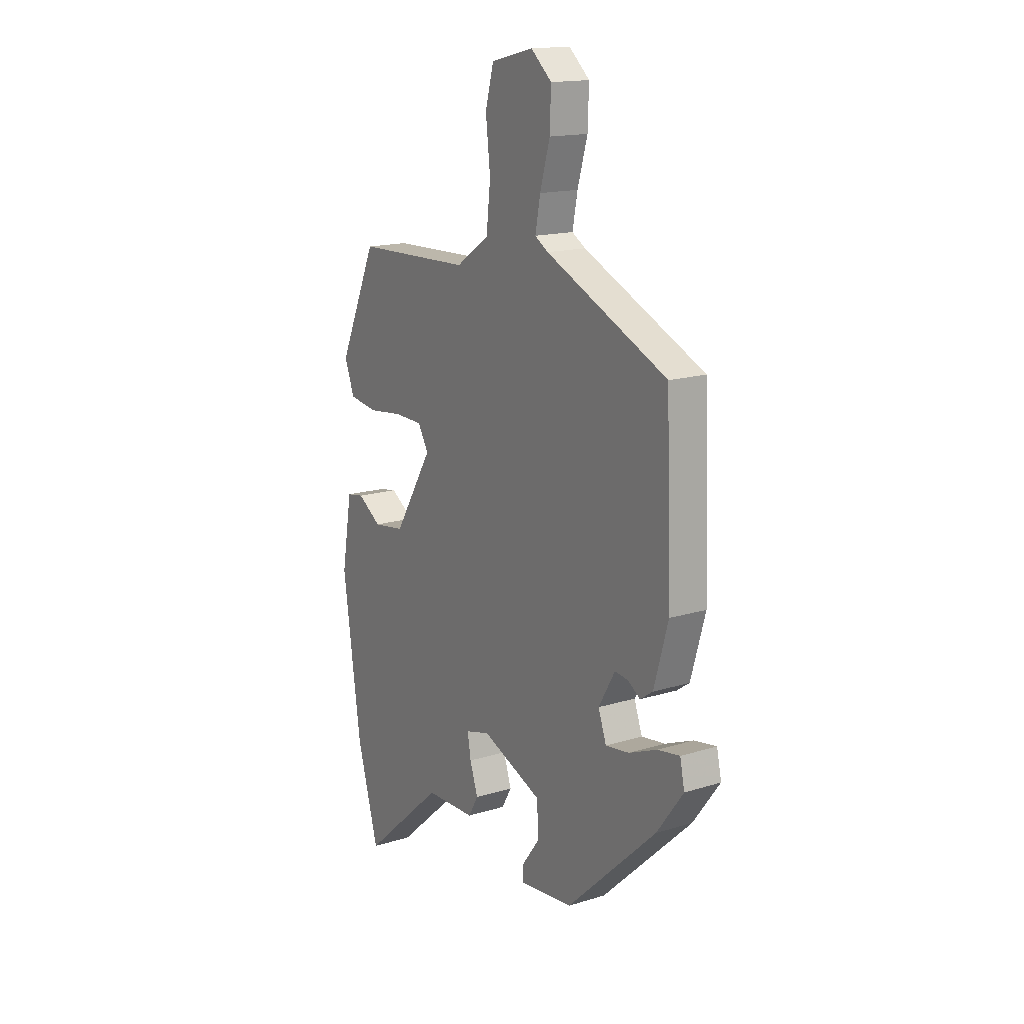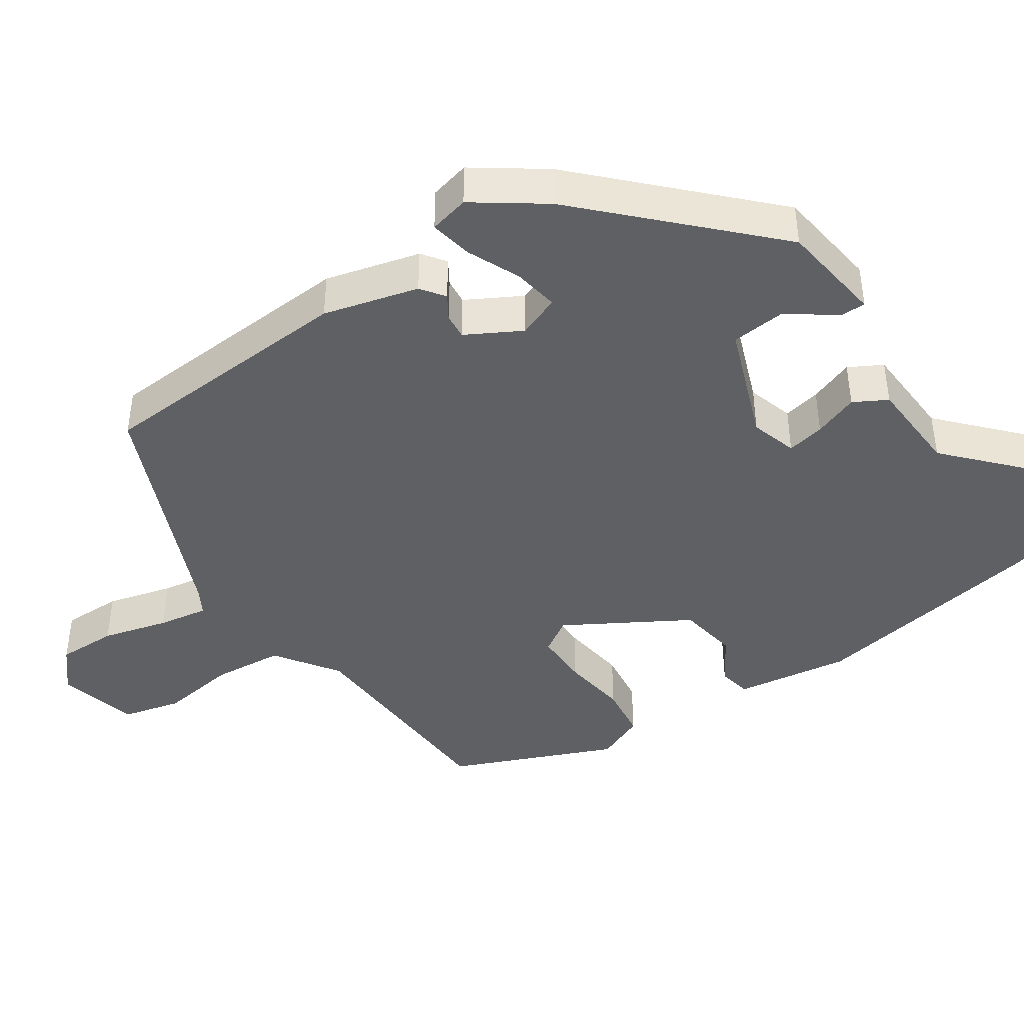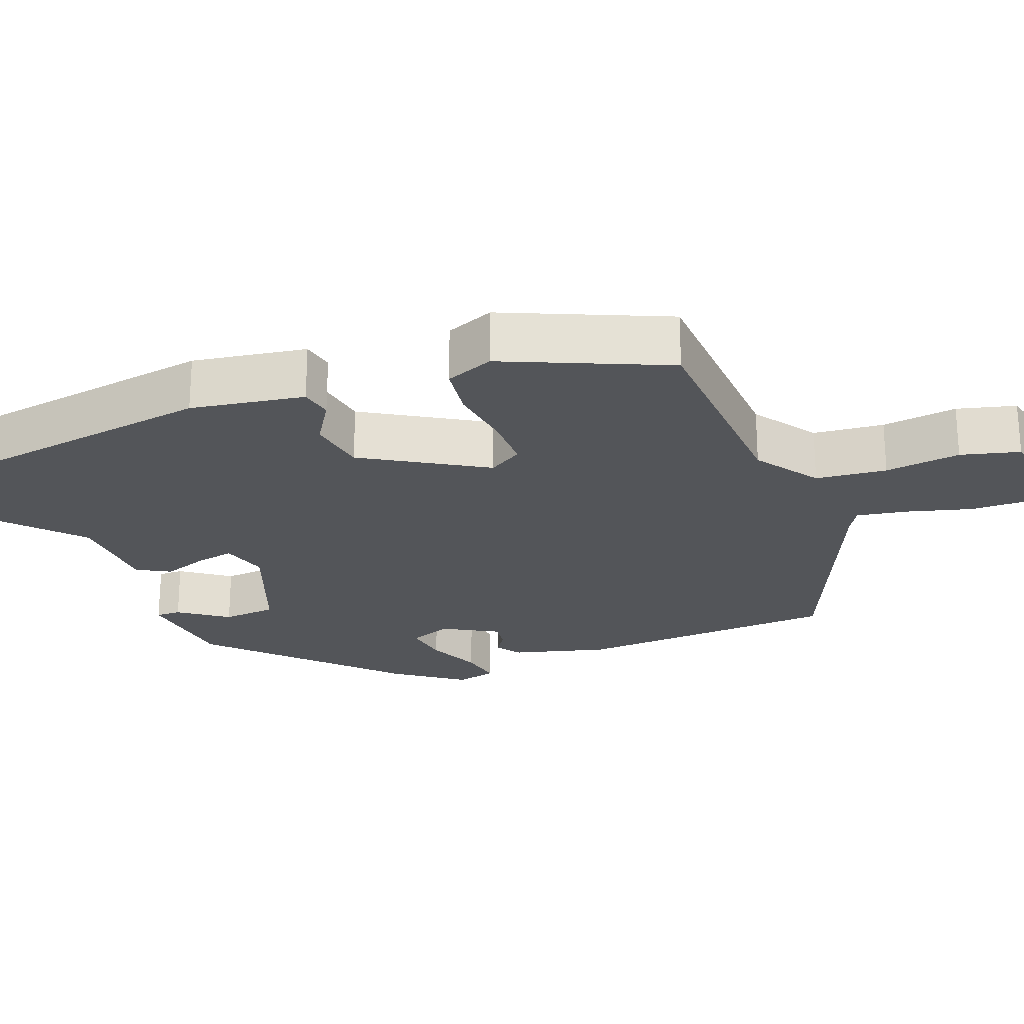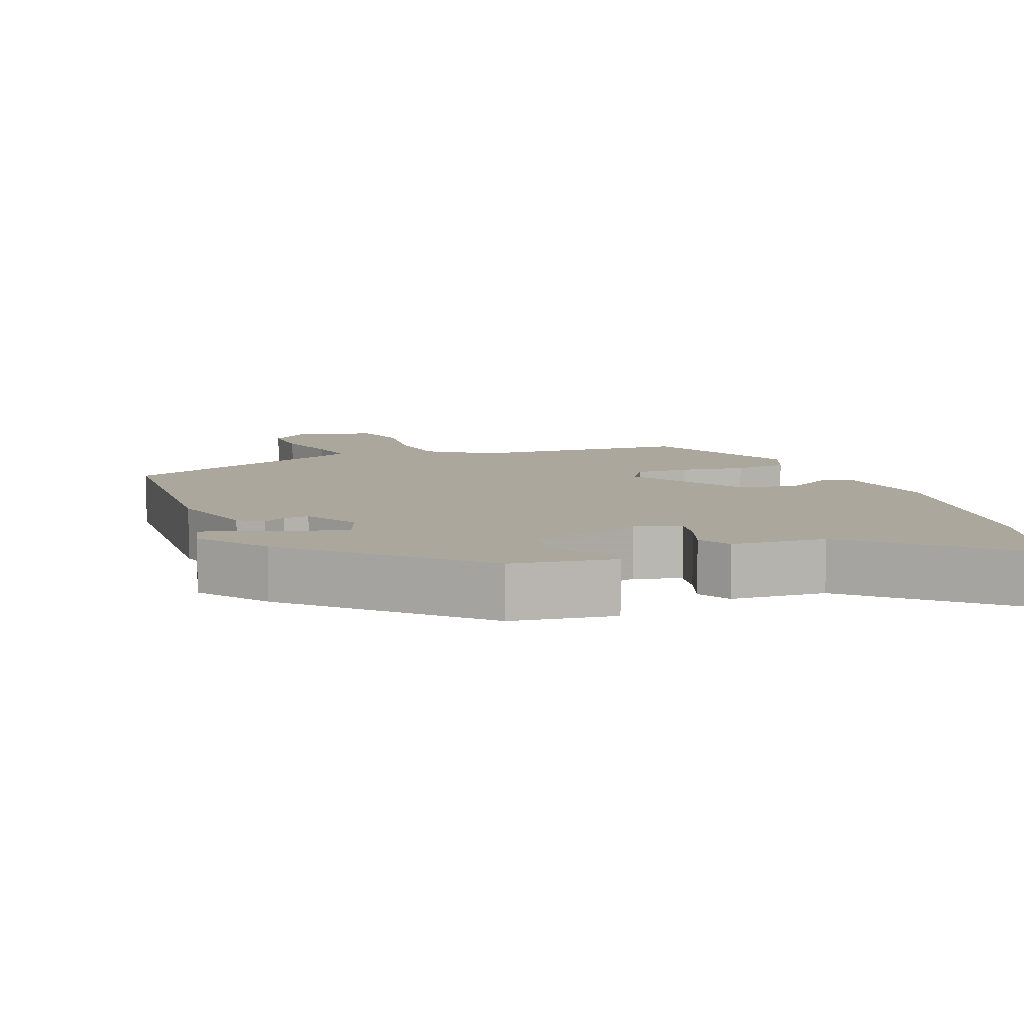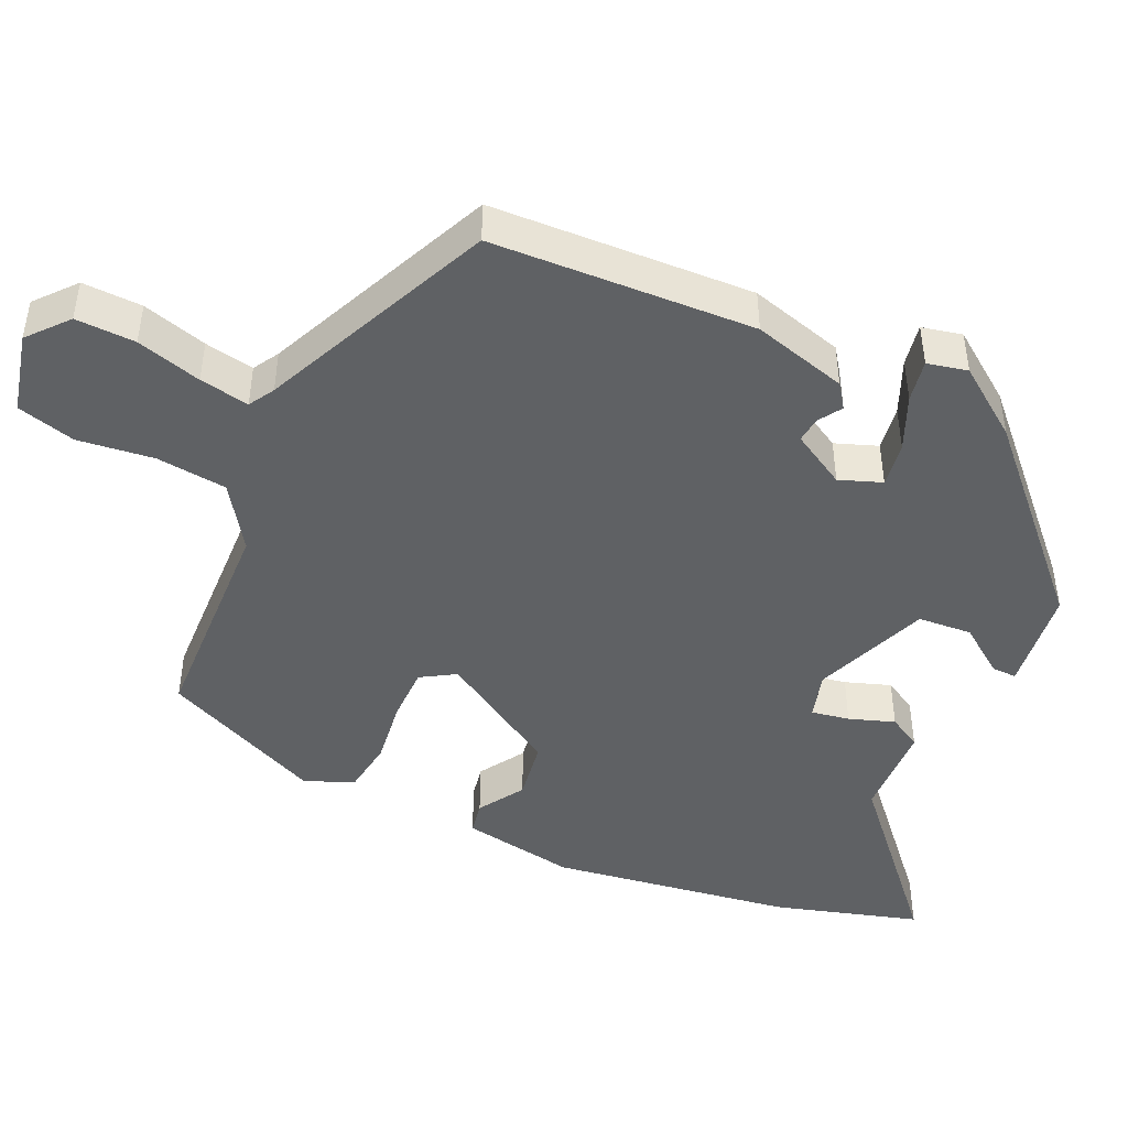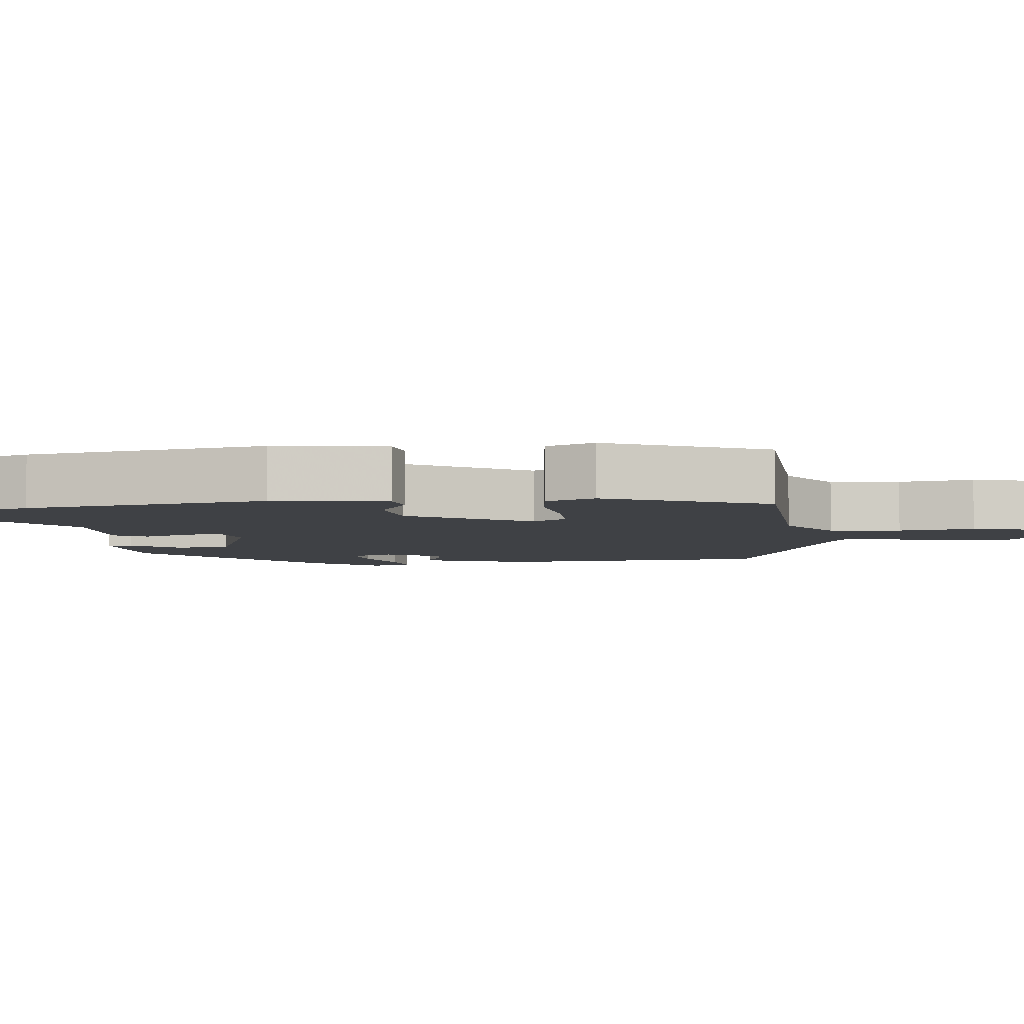
<metadata>
{"format":"obj","ext":"obj","renderer":"f3d","projection":"perspective","resolution":1024,"background":"white","views":[{"elev":16.1,"azim":57.4,"up":"+Z"},{"elev":-43.2,"azim":125.3,"up":"+Y"},{"elev":-24.2,"azim":-68.2,"up":"+Y"},{"elev":8.4,"azim":160.2,"up":"+Y"},{"elev":-45.8,"azim":65.8,"up":"+Y"},{"elev":-5.6,"azim":-82.3,"up":"+Y"}]}
</metadata>
<code>
v 0.463 0.07 0.397
v 0.477 0.07 0.037
v 0.44 0.07 -0.092
v 0.407 0.07 -0.115
v 0.375 0.07 -0.094
v 0.34 0.07 -0.09
v 0.297 0.07 -0.164
v 0.318 0.07 -0.222
v 0.38 0.07 -0.213
v 0.454 0.07 -0.182
v 0.512 0.07 -0.172
v 0.524 0.07 -0.227
v 0.455 0.07 -0.32
v 0.219 0.07 -0.542
v 0.076 0.07 -0.558
v 0.077 0.07 -0.524
v 0.125 0.07 -0.459
v 0.12 0.07 -0.385
v -0.038 0.07 -0.322
v -0.102 0.07 -0.34
v -0.093 0.07 -0.392
v -0.072 0.07 -0.454
v -0.098 0.07 -0.499
v -0.229 0.07 -0.503
v -0.445 0.07 -0.693
v -0.502 0.07 -0.494
v -0.549 0.07 -0.163
v -0.522 0.07 -0.007
v -0.477 0.07 0.001
v -0.415 0.07 -0.039
v -0.333 0.07 -0.027
v -0.232 0.07 0.137
v -0.26 0.07 0.184
v -0.335 0.07 0.185
v -0.425 0.07 0.174
v -0.499 0.07 0.185
v -0.525 0.07 0.252
v -0.425 0.07 0.472
v -0.121 0.07 0.482
v -0.034 0.07 0.54
v -0.023 0.07 0.637
v -0.035 0.07 0.741
v -0.013 0.07 0.821
v 0.098 0.07 0.847
v 0.152 0.07 0.8
v 0.149 0.07 0.718
v 0.123 0.07 0.629
v 0.11 0.07 0.561
v 0.145 0.07 0.54
v 0.463 0 0.397
v 0.477 0 0.037
v 0.44 0 -0.092
v 0.407 0 -0.115
v 0.375 0 -0.094
v 0.34 0 -0.09
v 0.297 0 -0.164
v 0.318 0 -0.222
v 0.38 0 -0.213
v 0.454 0 -0.182
v 0.512 0 -0.172
v 0.524 0 -0.227
v 0.455 0 -0.32
v 0.219 0 -0.542
v 0.076 0 -0.558
v 0.077 0 -0.524
v 0.125 0 -0.459
v 0.12 0 -0.385
v -0.038 0 -0.322
v -0.102 0 -0.34
v -0.093 0 -0.392
v -0.072 0 -0.454
v -0.098 0 -0.499
v -0.229 0 -0.503
v -0.445 0 -0.693
v -0.502 0 -0.494
v -0.549 0 -0.163
v -0.522 0 -0.007
v -0.477 0 0.001
v -0.415 0 -0.039
v -0.333 0 -0.027
v -0.232 0 0.137
v -0.26 0 0.184
v -0.335 0 0.185
v -0.425 0 0.174
v -0.499 0 0.185
v -0.525 0 0.252
v -0.425 0 0.472
v -0.121 0 0.482
v -0.034 0 0.54
v -0.023 0 0.637
v -0.035 0 0.741
v -0.013 0 0.821
v 0.098 0 0.847
v 0.152 0 0.8
v 0.149 0 0.718
v 0.123 0 0.629
v 0.11 0 0.561
v 0.145 0 0.54
f 45 46 47
f 44 45 47
f 43 44 47
f 42 43 47
f 41 42 47
f 40 41 47 48
f 39 40 48 49
f 37 38 39
f 36 37 39
f 35 36 39
f 34 35 39
f 39 49 1
f 34 39 1
f 33 34 1
f 28 29 30
f 27 28 30
f 26 27 30
f 25 26 30
f 24 25 30
f 24 30 31
f 23 24 31
f 22 23 31
f 21 22 31
f 20 21 31 32
f 15 16 17
f 14 15 17
f 13 14 17
f 12 13 17
f 11 12 17
f 10 11 17
f 9 10 17
f 8 9 17 18
f 7 8 18 19
f 3 4 5
f 2 3 5
f 1 2 5
f 1 5 6
f 33 1 6
f 32 33 6
f 19 20 32
f 7 19 32
f 6 7 32
f 96 95 94
f 96 94 93
f 96 93 92
f 96 92 91
f 96 91 90
f 97 96 90 89
f 98 97 89 88
f 88 87 86
f 88 86 85
f 88 85 84
f 88 84 83
f 50 98 88
f 50 88 83
f 50 83 82
f 79 78 77
f 79 77 76
f 79 76 75
f 79 75 74
f 79 74 73
f 80 79 73
f 80 73 72
f 80 72 71
f 80 71 70
f 81 80 70 69
f 66 65 64
f 66 64 63
f 66 63 62
f 66 62 61
f 66 61 60
f 66 60 59
f 66 59 58
f 67 66 58 57
f 68 67 57 56
f 54 53 52
f 54 52 51
f 54 51 50
f 55 54 50
f 55 50 82
f 55 82 81
f 81 69 68
f 81 68 56
f 81 56 55
f 1 50 51 2
f 2 51 52 3
f 3 52 53 4
f 4 53 54 5
f 5 54 55 6
f 6 55 56 7
f 7 56 57 8
f 8 57 58 9
f 9 58 59 10
f 10 59 60 11
f 11 60 61 12
f 12 61 62 13
f 13 62 63 14
f 14 63 64 15
f 15 64 65 16
f 16 65 66 17
f 17 66 67 18
f 18 67 68 19
f 19 68 69 20
f 20 69 70 21
f 21 70 71 22
f 22 71 72 23
f 23 72 73 24
f 24 73 74 25
f 25 74 75 26
f 26 75 76 27
f 27 76 77 28
f 28 77 78 29
f 29 78 79 30
f 30 79 80 31
f 31 80 81 32
f 32 81 82 33
f 33 82 83 34
f 34 83 84 35
f 35 84 85 36
f 36 85 86 37
f 37 86 87 38
f 38 87 88 39
f 39 88 89 40
f 40 89 90 41
f 41 90 91 42
f 42 91 92 43
f 43 92 93 44
f 44 93 94 45
f 45 94 95 46
f 46 95 96 47
f 47 96 97 48
f 48 97 98 49
f 49 98 50 1

</code>
